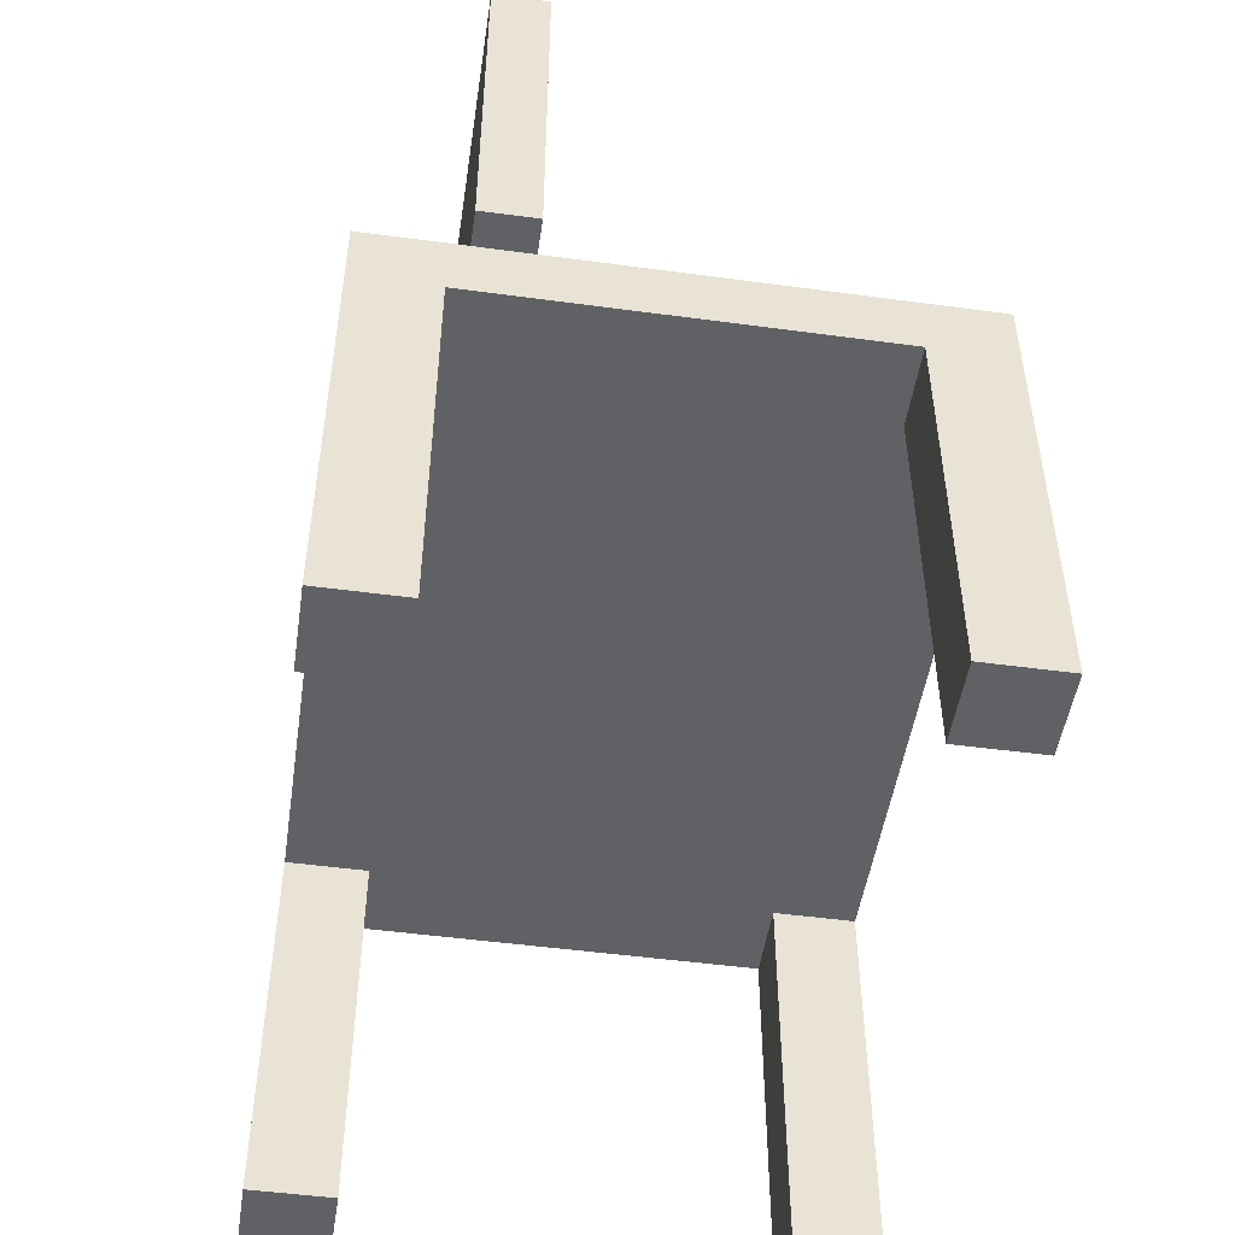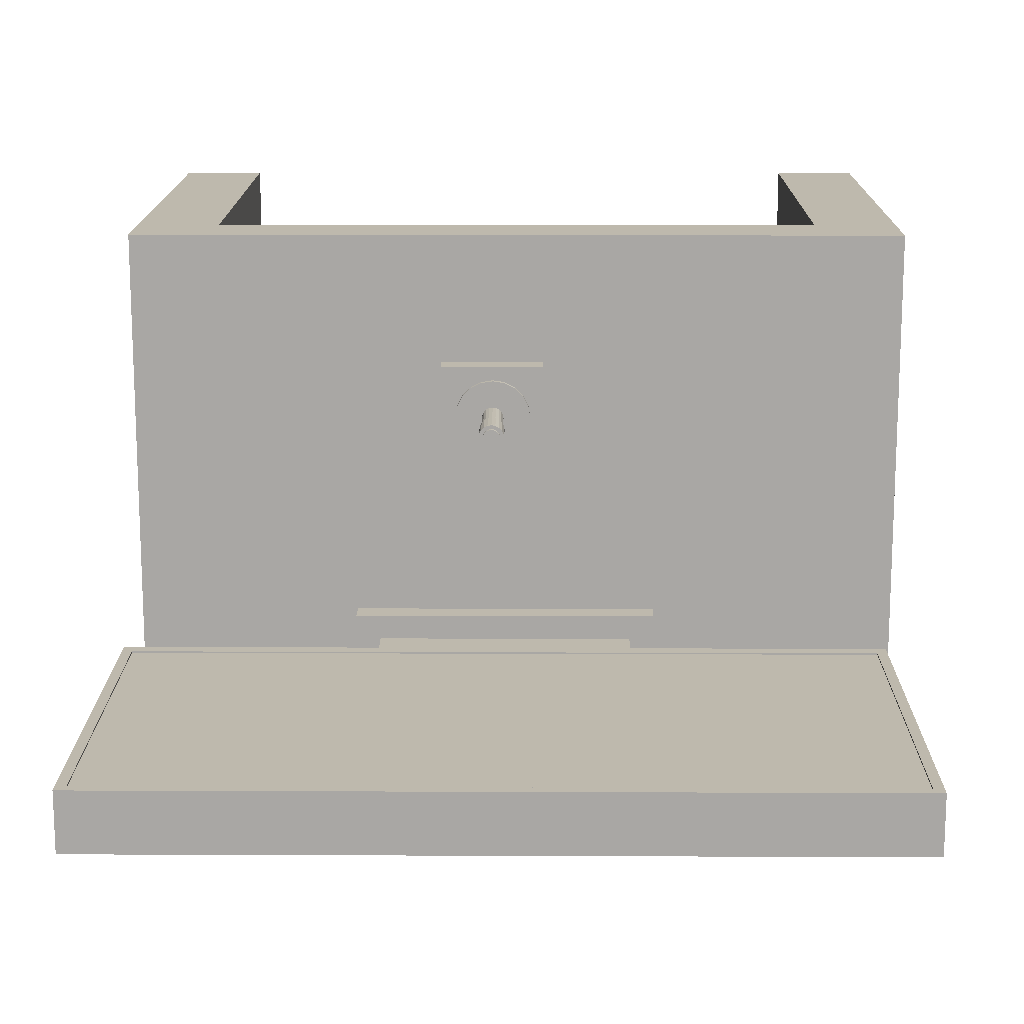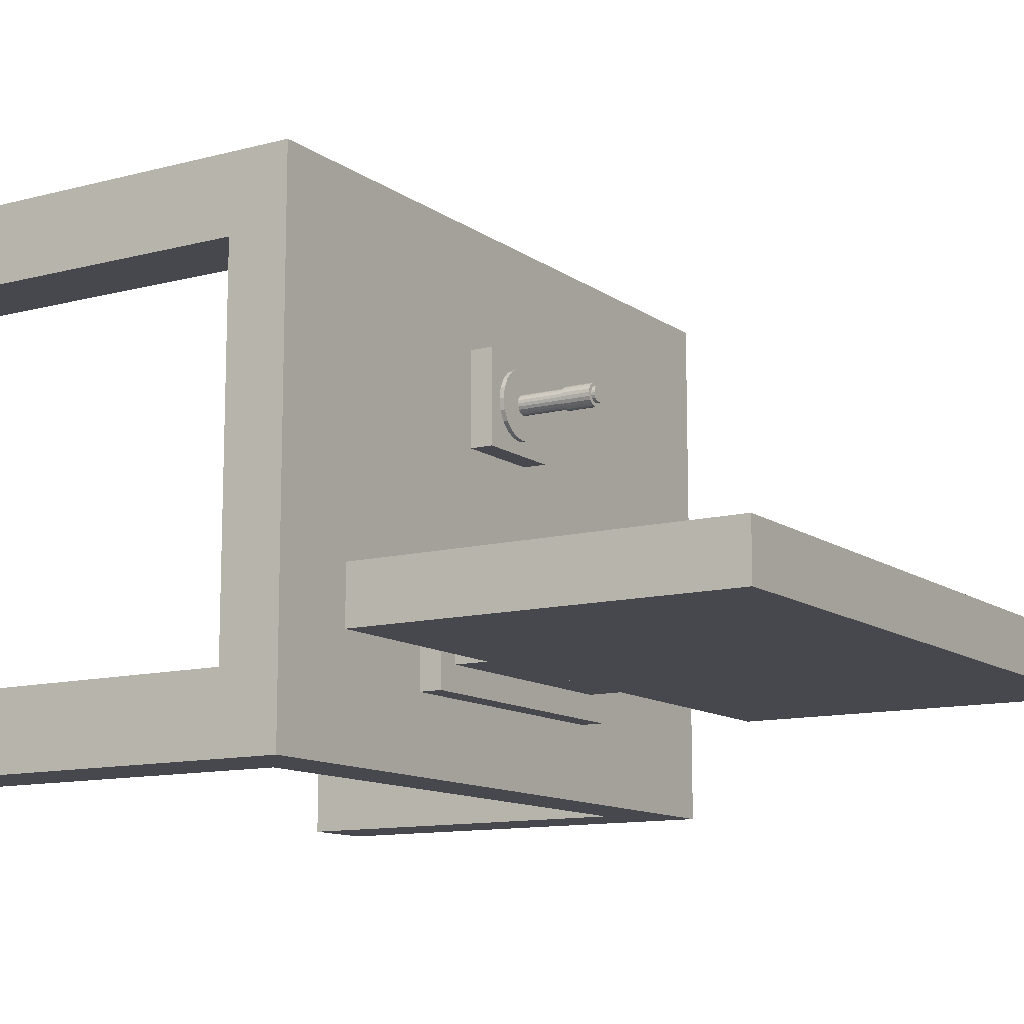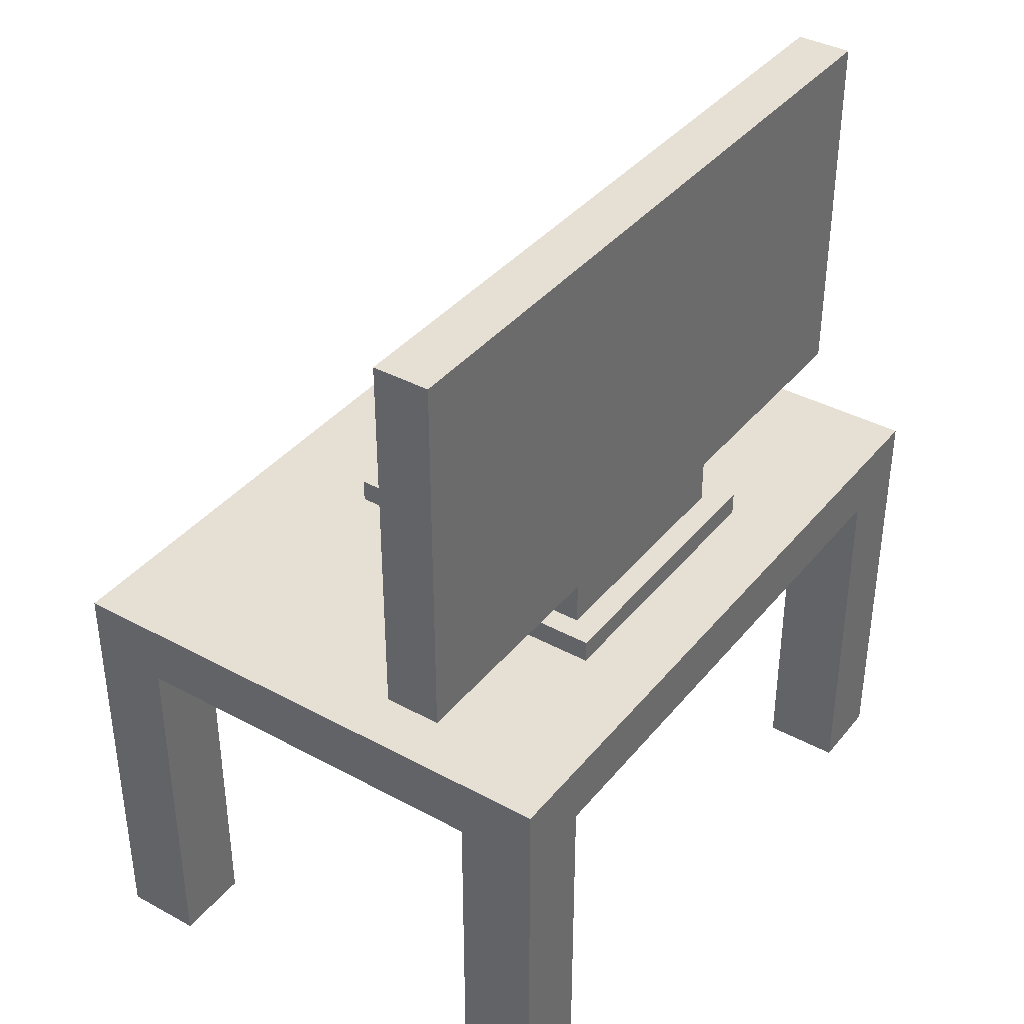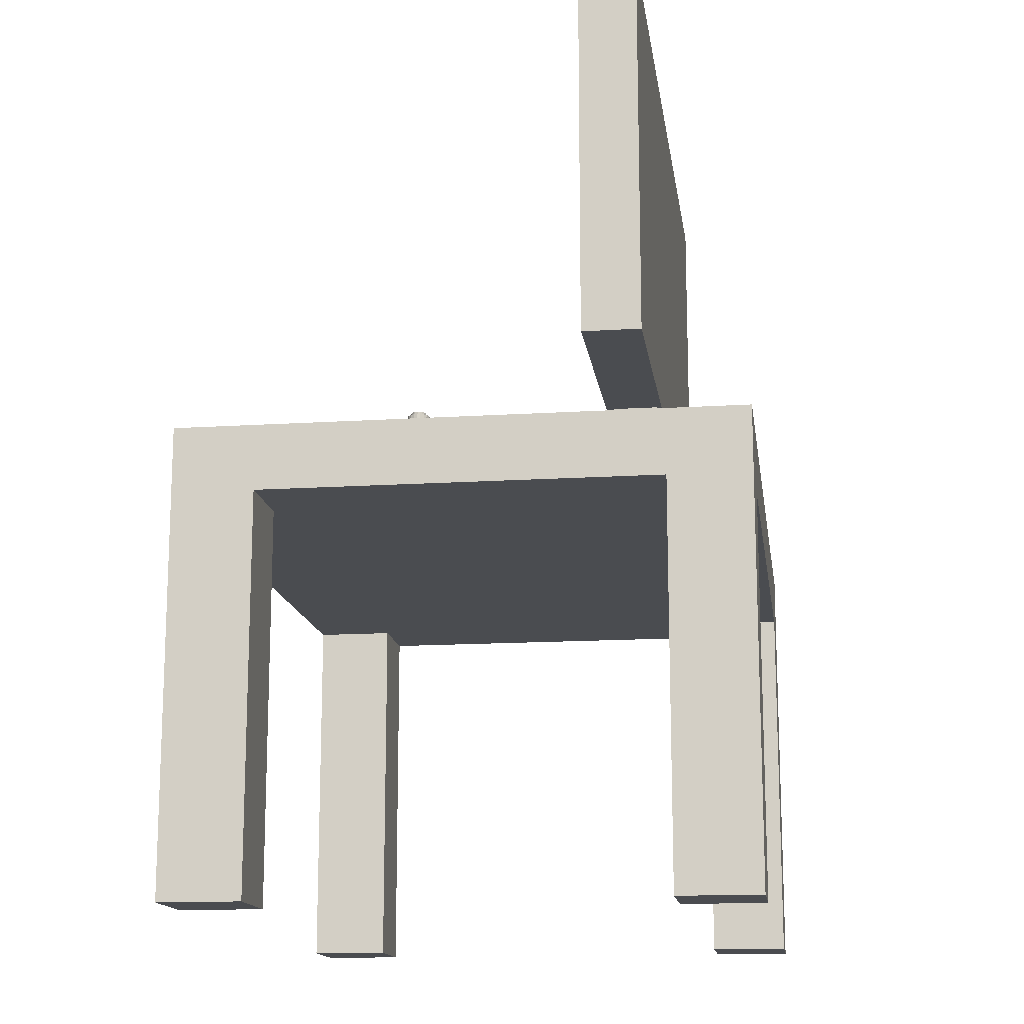
<metadata>
{"format":"obj","ext":"obj","renderer":"f3d","projection":"perspective","resolution":1024,"background":"white","views":[{"elev":-49.6,"azim":-98.5,"up":"+Y"},{"elev":15.2,"azim":-179.5,"up":"+Z"},{"elev":-11.8,"azim":122.1,"up":"+Z"},{"elev":38.2,"azim":124.5,"up":"+Y"},{"elev":-14.8,"azim":97.9,"up":"+Y"}]}
</metadata>
<code>
o obj_0
v 30.75 		34.12 		-11.01
v 30.75 		-1.5 		-11.01
v 30.75 		-1.5 		-16.36
v 30.75 		34.12 		-16.36
v -3.251 		-1.225 		8.405
v -15.56 		-1.5 		-11.01
v 30 		-14.62 		-18.25
v -15.56 		-1.5 		-16.36
v -15.56 		-1.5 		-15.93
v -15.56 		-1.5 		-11.73
v 30 		-50.62 		-18.25
v 30 		-50.62 		-25.75
v 30 		-50.62 		25.75
v 30 		-50.62 		18.25
v 30 		-14.62 		18.25
v 30 		-8.625 		25.75
v 30 		-8.625 		-25.75
v -40 		-50.62 		-25.75
v -40 		-50.62 		-18.25
v -40 		-14.62 		-18.25
v -1.834 		-1.225 		9.127
v -40 		-14.62 		18.25
v -1.779 		-1.225 		9.475
v -0.155 		-6.375 		7.477
v -1.834 		-1.225 		9.822
v -0.155 		-5.925 		7.477
v -1.929 		-1.225 		9.475
v -0.906 		-6.375 		6.726
v -0.906 		-5.925 		6.726
v -2.444 		1.775 		10.11
v -1.779 		1.775 		9.475
v -1.834 		1.775 		9.127
v -2.272 		1.775 		9.934
v -1.854 		-6.375 		6.243
v -1.854 		-5.925 		6.243
v -1.834 		1.775 		9.822
v -2.904 		-6.375 		6.077
v -2.904 		-5.925 		6.077
v -2.161 		1.775 		9.716
v -3.954 		-6.375 		6.243
v -3.954 		-5.925 		6.243
v -40 		-50.62 		18.25
v -40 		-50.62 		25.75
v -40 		-8.625 		-25.75
v -40 		-8.625 		25.75
v -4.901 		-6.375 		6.726
v -4.901 		-5.925 		6.726
v -2.122 		1.775 		9.475
v -5.652 		-6.375 		7.477
v -5.652 		-5.925 		7.477
v 29.83 		-0.228 		-11.01
v -7.425 		-6.375 		4.815
v -7.425 		-6.375 		14.06
v -6.301 		-6.375 		9.475
v -2.161 		1.775 		9.233
v 1.825 		-6.375 		4.815
v -15.56 		-6.398 		-15.93
v -15.56 		-6.398 		-11.73
v 0.494 		-6.375 		9.475
v 1.825 		-6.375 		14.06
v -2.904 		-6.375 		12.87
v -1.854 		-6.375 		12.71
v -2.272 		1.775 		9.015
v -0.906 		-6.375 		12.22
v -3.814 		1.775 		10.14
v -0.155 		-6.375 		11.47
v -3.685 		1.775 		9.475
v 29.83 		33.18 		-11.01
v 0.328 		-6.375 		10.53
v -3.814 		1.775 		8.813
v -2.444 		1.775 		8.843
v 0.328 		-6.375 		8.425
v -6.135 		-6.375 		8.425
v -2.662 		1.775 		8.732
v 29.83 		33.18 		-11.15
v 29.83 		-0.228 		-11.15
v -6.135 		-6.375 		10.53
v -5.652 		-6.375 		11.47
v -2.904 		1.775 		8.693
v 9.82 		-6.398 		-9.5
v 9.82 		-8.625 		-9.5
v 9.82 		-8.625 		-18.41
v 9.82 		-6.398 		-18.41
v -4.901 		-6.375 		12.22
v -3.954 		-6.375 		12.71
v 7.594 		-1.5 		-11.01
v 7.594 		-1.5 		-11.73
v 7.594 		-1.5 		-15.93
v 7.594 		-1.5 		-16.36
v -2.242 		1.775 		8.564
v -3.565 		1.775 		8.564
v 7.594 		-6.398 		-11.73
v 7.594 		-6.398 		-15.93
v -7.425 		-8.625 		14.06
v 1.825 		-8.625 		14.06
v -1.993 		1.775 		8.813
v -1.993 		1.775 		10.14
v 1.825 		-8.625 		4.815
v -7.425 		-8.625 		4.815
v -17.79 		-8.625 		-9.5
v -17.79 		-8.625 		-18.41
v -32.5 		-14.62 		-18.25
v -32.5 		-50.62 		-18.25
v -32.5 		-50.62 		-25.75
v -32.5 		-14.62 		-25.75
v -2.904 		2.125 		10.26
v -32.5 		-14.62 		25.75
v -32.5 		-50.62 		25.75
v -32.5 		-50.62 		18.25
v -32.5 		-14.62 		18.25
v -38.72 		34.12 		-16.36
v -38.72 		-1.5 		-16.36
v -38.72 		-1.5 		-11.01
v -38.72 		34.12 		-11.01
v -2.122 		2.125 		9.475
v -2.161 		2.125 		9.233
v -2.272 		2.125 		9.015
v 22.5 		-14.62 		-25.75
v 22.5 		-50.62 		-25.75
v -2.444 		2.125 		8.843
v 22.5 		-50.62 		-18.25
v 22.5 		-14.62 		-18.25
v -2.662 		2.125 		8.732
v -2.904 		2.125 		8.693
v 22.5 		-14.62 		18.25
v 22.5 		-50.62 		18.25
v 22.5 		-50.62 		25.75
v 22.5 		-14.62 		25.75
v -2.662 		2.125 		10.22
v -2.444 		2.125 		10.11
v -37.8 		-0.228 		-11.01
v -2.272 		2.125 		9.934
v -2.161 		2.125 		9.716
v -37.8 		33.18 		-11.01
v -3.145 		2.125 		10.22
v -3.145 		2.125 		8.732
v -3.363 		2.125 		8.843
v -3.536 		2.125 		9.015
v -3.145 		1.775 		8.732
v -3.647 		2.125 		9.233
v -3.685 		2.125 		9.475
v -3.647 		2.125 		9.716
v -3.536 		2.125 		9.934
v -3.363 		2.125 		10.11
v -37.8 		33.18 		-11.15
v -37.8 		-0.228 		-11.15
v -3.565 		1.775 		10.38
v -3.251 		1.775 		10.54
v -2.904 		1.775 		10.6
v -2.556 		1.775 		10.54
v -2.242 		1.775 		10.38
v -3.363 		1.775 		8.843
v -2.904 		1.775 		10.26
v -17.79 		-6.398 		-18.41
v -17.79 		-6.398 		-9.5
v -3.536 		1.775 		9.015
v -3.647 		1.775 		9.233
v -3.647 		1.775 		9.716
v -2.904 		-5.925 		10.45
v -2.602 		-5.925 		10.4
v -3.536 		1.775 		9.934
v -2.33 		-5.925 		10.26
v -2.242 		-1.225 		10.38
v -2.904 		-1.225 		10.45
v -2.602 		-1.225 		10.4
v -3.477 		-5.925 		10.26
v -3.205 		-5.925 		10.4
v -2.33 		-1.225 		10.26
v -1.976 		-5.925 		9.776
v -1.929 		-5.925 		9.475
v -1.976 		-5.925 		9.173
v -3.363 		1.775 		10.11
v -3.145 		1.775 		10.22
v -2.115 		-5.925 		10.05
v -2.115 		-5.925 		8.901
v -2.33 		-5.925 		8.686
v -2.556 		-1.225 		10.54
v -2.904 		-1.225 		10.6
v -3.251 		-1.225 		10.54
v -2.602 		-5.925 		8.547
v -2.904 		-5.925 		8.5
v -3.974 		-1.225 		9.822
v -4.029 		-1.225 		9.475
v -3.974 		-1.225 		9.127
v -3.879 		-1.225 		9.475
v -3.205 		-5.925 		8.547
v -4.029 		1.775 		9.475
v -3.974 		1.775 		9.822
v -3.974 		1.775 		9.127
v -3.477 		-5.925 		8.686
v -3.692 		-5.925 		8.901
v -3.831 		-5.925 		9.173
v -3.879 		-5.925 		9.475
v -3.831 		-5.925 		9.776
v -3.692 		-5.925 		10.05
v -2.662 		1.775 		10.22
v -2.904 		-1.225 		8.35
v -2.556 		-1.225 		8.405
v -6.301 		-5.925 		9.475
v -6.135 		-5.925 		10.53
v -5.652 		-5.925 		11.47
v -2.904 		-1.225 		8.5
v -4.901 		-5.925 		12.22
v -6.135 		-5.925 		8.425
v -2.556 		1.775 		8.405
v -2.904 		1.775 		8.35
v -3.251 		1.775 		8.405
v -3.954 		-5.925 		12.71
v 0.328 		-5.925 		8.425
v -3.831 		-1.225 		9.173
v -3.477 		-1.225 		10.26
v -3.565 		-1.225 		10.38
v -3.831 		-1.225 		9.776
v -3.814 		-1.225 		10.14
v 0.494 		-5.925 		9.475
v -1.854 		-5.925 		12.71
v -0.906 		-5.925 		12.22
v -0.155 		-5.925 		11.47
v 0.328 		-5.925 		10.53
v -3.205 		-1.225 		10.4
v -2.904 		-5.925 		12.87
v -3.692 		-1.225 		10.05
v -1.993 		-1.225 		10.14
v -1.976 		-1.225 		9.776
v -1.976 		-1.225 		9.173
v -1.993 		-1.225 		8.813
v -2.115 		-1.225 		10.05
v -2.242 		-1.225 		8.564
v -2.115 		-1.225 		8.901
v -2.33 		-1.225 		8.686
v -2.602 		-1.225 		8.547
v -3.205 		-1.225 		8.547
v -3.565 		-1.225 		8.564
v -3.814 		-1.225 		8.813
v -3.477 		-1.225 		8.686
v -3.692 		-1.225 		8.901
g group_0_15277357
f 1 2 3
f 1 3 4
f 113 112 10
f 6 113 10
f 7 11 12
f 13 14 15
f 16 13 15
f 16 15 7
f 12 17 7
f 16 7 17
f 18 19 20
f 25 224 23
f 27 225 23
f 24 28 29
f 24 29 26
f 28 34 35
f 28 35 29
f 32 48 31
f 30 33 130
f 34 37 38
f 34 38 35
f 37 40 41
f 37 41 38
f 22 42 43
f 25 31 36
f 44 18 20
f 44 20 22
f 43 45 22
f 44 22 45
f 40 46 47
f 40 47 41
f 49 50 47
f 49 47 46
f 87 88 3
f 86 87 2
f 2 87 3
f 25 36 223
f 48 32 55
f 52 53 54
f 54 73 52
f 31 25 23
f 46 40 52
f 56 52 37
f 9 57 58
f 9 58 10
f 23 21 32
f 23 32 31
f 56 59 60
f 48 55 116
f 53 60 61
f 53 61 85
f 53 85 84
f 84 78 53
f 61 60 62
f 63 96 71
f 62 60 64
f 64 60 66
f 117 116 63
f 55 63 116
f 66 60 69
f 59 69 60
f 70 189 157
f 157 156 70
f 189 187 157
f 158 67 187
f 2 1 51
f 86 2 51
f 68 51 1
f 59 56 72
f 63 71 117
f 49 52 73
f 71 90 74
f 54 53 77
f 71 74 123
f 68 75 76
f 68 76 51
f 77 53 78
f 80 81 82
f 80 82 83
f 74 79 123
f 89 3 88
f 72 56 24
f 90 205 74
f 90 71 96
f 79 74 205
f 205 206 79
f 24 56 28
f 28 56 34
f 37 34 56
f 4 3 89
f 37 52 40
f 46 52 49
f 87 92 93
f 87 93 88
f 95 53 94
f 60 53 95
f 96 55 32
f 36 31 48
f 55 96 63
f 97 36 39
f 48 39 36
f 99 52 56
f 99 56 98
f 17 82 81
f 17 81 16
f 95 16 98
f 81 98 16
f 97 223 36
f 32 226 96
f 45 100 44
f 100 101 44
f 94 99 45
f 16 94 45
f 100 45 99
f 81 100 99
f 154 93 83
f 92 80 93
f 83 93 80
f 95 94 16
f 92 58 80
f 99 98 81
f 82 17 101
f 44 101 17
f 102 103 104
f 102 104 105
f 154 83 101
f 82 101 83
f 107 108 109
f 107 109 110
f 103 19 18
f 103 18 104
f 60 95 56
f 108 43 42
f 108 42 109
f 98 56 95
f 43 108 107
f 111 112 113
f 111 113 114
f 20 19 103
f 20 103 102
f 105 104 18
f 110 109 42
f 110 42 22
f 118 119 121
f 118 121 122
f 8 9 112
f 9 10 112
f 125 126 127
f 125 127 128
f 11 121 119
f 11 119 12
f 131 113 6
f 123 106 120
f 117 120 106
f 116 117 106
f 124 106 123
f 115 116 106
f 129 132 106
f 130 132 129
f 133 106 132
f 115 106 133
f 13 127 126
f 13 126 14
f 128 127 13
f 114 113 131
f 114 131 134
f 122 121 11
f 122 11 7
f 12 119 118
f 112 111 8
f 15 14 126
f 15 126 125
f 128 107 110
f 102 122 110
f 105 118 102
f 118 122 102
f 122 125 110
f 128 110 125
f 110 22 20
f 110 20 102
f 79 207 139
f 124 136 106
f 136 137 106
f 135 106 137
f 135 137 138
f 135 138 140
f 135 140 141
f 135 141 142
f 135 142 143
f 135 143 144
f 15 125 122
f 15 122 7
f 45 43 107
f 128 16 107
f 13 16 128
f 45 107 16
f 79 139 136
f 150 196 149
f 151 196 150
f 97 30 151
f 17 12 118
f 105 44 118
f 18 44 105
f 17 118 44
f 139 91 152
f 91 70 156
f 146 145 134
f 146 134 131
f 154 101 100
f 154 100 155
f 139 152 136
f 152 91 156
f 152 156 138
f 75 134 145
f 156 157 140
f 156 140 138
f 141 140 67
f 157 67 140
f 58 57 155
f 154 155 57
f 58 155 80
f 147 172 65
f 67 157 187
f 154 57 93
f 81 80 100
f 155 100 80
f 158 141 67
f 106 196 129
f 158 65 161
f 52 99 53
f 94 53 99
f 130 129 196
f 130 33 132
f 68 1 134
f 164 165 177
f 163 177 165
f 133 132 39
f 33 39 132
f 115 133 48
f 39 48 133
f 75 145 146
f 115 48 116
f 51 146 131
f 165 168 163
f 86 6 87
f 117 71 120
f 89 88 8
f 10 58 87
f 71 123 120
f 114 1 111
f 4 111 1
f 123 79 124
f 86 51 6
f 131 6 51
f 114 134 1
f 124 79 136
f 4 89 8
f 173 135 172
f 4 8 111
f 76 75 146
f 51 76 146
f 68 134 75
f 136 152 137
f 173 153 135
f 106 135 153
f 10 87 6
f 152 138 137
f 9 8 88
f 179 164 178
f 177 178 164
f 58 92 87
f 149 178 150
f 88 93 57
f 88 57 9
f 183 184 185
f 182 183 185
f 158 142 141
f 187 188 158
f 65 158 188
f 149 148 178
f 161 143 142
f 161 142 158
f 178 177 150
f 143 161 144
f 172 144 161
f 177 163 150
f 187 189 184
f 135 144 172
f 182 188 187
f 179 148 147
f 179 178 148
f 65 188 182
f 153 149 196
f 196 106 153
f 183 187 184
f 148 149 173
f 153 173 149
f 147 148 173
f 147 173 172
f 161 65 172
f 187 183 182
f 198 231 197
f 202 232 197
f 201 194 200
f 204 199 193
f 199 200 193
f 196 151 30
f 39 33 97
f 207 79 206
f 91 139 207
f 32 21 226
f 130 196 30
f 30 97 33
f 205 197 206
f 208 167 203
f 203 195 201
f 206 197 207
f 163 223 151
f 233 91 5
f 96 226 90
f 228 90 226
f 228 198 205
f 198 197 205
f 207 197 5
f 211 220 212
f 90 228 205
f 41 47 186
f 29 176 26
f 213 222 214
f 214 182 213
f 185 213 182
f 207 5 91
f 209 171 215
f 212 147 214
f 91 233 70
f 179 212 220
f 234 184 70
f 217 160 216
f 221 216 159
f 167 208 159
f 220 164 179
f 211 212 222
f 159 216 160
f 189 70 184
f 214 65 182
f 160 217 162
f 218 174 217
f 163 227 223
f 25 223 224
f 162 217 174
f 147 65 214
f 214 222 212
f 221 159 208
f 151 150 163
f 27 23 224
f 166 203 167
f 21 23 225
f 170 169 215
f 219 215 169
f 212 179 147
f 97 151 223
f 170 215 171
f 175 171 26
f 209 26 171
f 226 21 225
f 225 229 226
f 219 169 218
f 168 227 163
f 174 218 169
f 224 223 227
f 175 26 176
f 229 230 226
f 228 226 230
f 227 168 174
f 176 29 180
f 230 231 228
f 198 228 231
f 29 35 180
f 174 224 227
f 181 38 186
f 202 197 231
f 38 41 186
f 47 50 190
f 190 186 47
f 50 204 192
f 232 235 233
f 233 5 232
f 5 197 232
f 191 190 50
f 192 191 50
f 234 70 233
f 236 234 235
f 233 235 234
f 193 200 194
f 194 201 195
f 195 203 166
f 236 210 234
f 193 192 204
f 184 234 210
f 184 210 185
f 181 180 38
f 35 38 180
f 221 61 62
f 221 62 216
f 62 64 217
f 62 217 216
f 195 222 213
f 64 66 218
f 64 218 217
f 66 69 219
f 66 219 218
f 195 211 222
f 69 59 215
f 69 215 219
f 164 159 165
f 59 72 209
f 59 209 215
f 72 24 26
f 72 26 209
f 73 204 50
f 73 50 49
f 54 199 204
f 54 204 73
f 77 200 199
f 77 199 54
f 78 201 200
f 78 200 77
f 84 203 201
f 84 201 78
f 85 208 203
f 85 203 84
f 85 61 208
f 221 208 61
f 168 162 174
f 229 176 230
f 180 231 176
f 180 202 231
f 190 235 232
f 235 190 236
f 191 236 190
f 192 210 236
f 192 236 191
f 210 192 185
f 193 185 192
f 194 213 185
f 194 185 193
f 213 194 195
f 211 195 166
f 160 165 159
f 160 162 165
f 168 165 162
f 166 167 211
f 220 211 167
f 167 159 220
f 164 220 159
f 27 224 170
f 169 170 224
f 225 27 171
f 170 171 27
f 225 171 229
f 224 174 169
f 229 171 175
f 175 176 229
f 230 176 231
f 180 181 202
f 202 181 186
f 202 186 232
f 186 190 232

</code>
